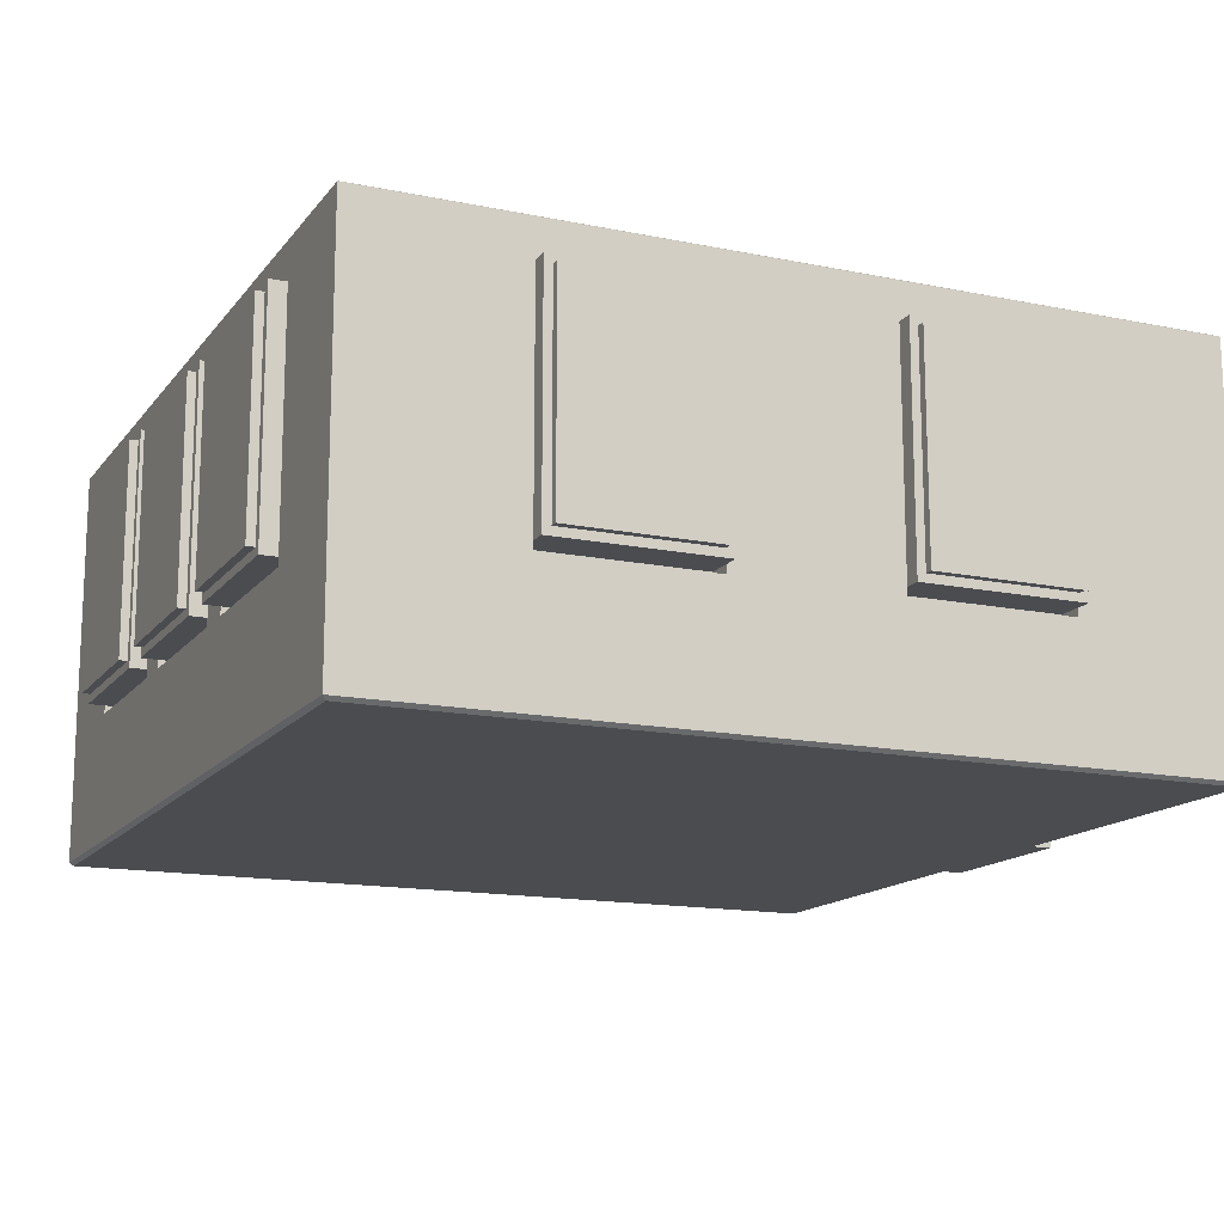
<metadata>
{"format":"obj","ext":"obj","renderer":"f3d","projection":"perspective","resolution":1024,"background":"white","views":[{"elev":-14.8,"azim":156.0,"up":"+Y"}]}
</metadata>
<code>
v 2.5 0.8 1.75
v 2.5 0.8 0.75
v 2.5 0.8 0.5
v 2.5 0.8 -0.5
v 2.5 0.8 -0.75
v 2.5 0.8 -1.75
v 2.5 2.25 -1.75
v 1.5 2.25 -2.5
v 1.5 0.8 -2.5
v 0.5 0.8 -2.5
v -0.5 0.8 -2.5
v -1.5 0.8 -2.5
v -2.6 0 -0.5
v -2.6 0 0.5
v 2.5 2.25 -0.75
v 2.5 2.25 -0.5
v 2.5 2.25 0.5
v 2.5 2.25 0.75
v 2.5 2.25 1.75
v 2.6 0.85 1.75
v 2.6 0.85 0.75
v 2.6 0.85 0.5
v 2.6 0.85 -0.5
v 2.6 0.85 -0.75
v 2.6 0.85 -1.75
v 2.6 2.25 -1.75
v -1.5 2.25 -2.5
v -0.5 2.25 -2.5
v 0.5 2.25 -2.5
v 1.5 2.25 -2.6
v 1.5 0.85 -2.6
v 0.5 0.85 -2.6
v -2.6 2 0.5
v -2.6 2 -0.5
v -2.6 0.235 -0.265
v -2.6 0.235 0.265
v -2.6 0.765 -0.265
v 2.6 2.25 -0.75
v 2.6 2.25 -0.5
v 2.6 2.25 0.5
v 2.6 2.25 0.75
v 2.6 2.25 1.75
v 2.6 0.9 1.7
v 2.6 0.9 0.8
v 2.6 0.9 0.45
v 2.6 0.9 -0.45
v 2.6 0.9 -0.8
v 2.6 0.9 -1.7
v 2.6 2.2 -1.7
v 0.5 2.25 -2.6
v 1.45 2.2 -2.6
v 1.45 0.9 -2.6
v 0.55 0.9 -2.6
v -2.6 0.7933 0.3804
v -2.6 0.765 0.265
v -2.6 0.8475 0.265
v -2.6 1.765 0.265
v -2.6 0.8182 0.3854
v -2.6 0.8192 0.3804
v -2.6 0.8182 0.3755
v -2.6 0.8154 0.3713
v -2.6 0.8112 0.3685
v -2.6 0.8063 0.3675
v -2.6 0.8013 0.3685
v -2.6 0.7971 0.3713
v -2.6 0.7943 0.3755
v -2.6 0.7971 0.3896
v -2.6 0.8013 0.3924
v -2.6 0.8063 0.3933
v -2.6 0.8112 0.3924
v -2.6 0.8154 0.3896
v -2.6 1.765 -0.265
v -2.6 0.7943 0.3854
v -2.61 0.75 -0.25
v -2.61 0.25 -0.25
v -2.61 0.25 0.25
v -2.6 0.8475 -0.265
v 2.6 2.2 -0.8
v 2.6 2.2 -0.45
v 2.6 2.2 0.45
v 2.6 2.2 0.8
v 2.6 2.2 1.7
v 2.65 0.9 1.7
v 2.65 0.9 0.8
v 2.65 0.9 0.45
v 2.65 0.9 -0.45
v 2.65 0.9 -0.8
v 2.65 0.9 -1.7
v 2.65 2.2 -1.7
v 0.55 2.2 -2.6
v 1.45 2.2 -2.65
v 1.45 0.9 -2.65
v 0.55 0.9 -2.65
v -2.61 0.8625 0.25
v -2.61 1.75 0.25
v -2.61 1.75 -0.25
v -2.61 0.75 0.25
v -2.61 0.725 -0.225
v -2.61 0.275 -0.225
v -2.61 0.275 0.225
v -2.61 0.8625 -0.25
v 2.65 2.2 -0.8
v 2.65 2.2 -0.45
v 2.65 2.2 0.45
v 2.65 2.2 0.8
v 2.65 2.2 1.7
v 0.55 2.2 -2.65
v -2.61 0.8875 0.225
v -2.61 1.725 0.225
v -2.61 1.725 -0.225
v -2.61 0.725 0.225
v -2.6 0.71 -0.21
v -2.6 0.29 -0.21
v -2.6 0.29 0.21
v -2.61 0.8875 -0.225
v -2.6 0.9025 0.21
v -2.6 1.71 0.21
v -2.6 1.71 -0.21
v -2.6 0.71 0.21
v -2.6 0.9025 -0.21
v -0.5 0.85 -2.6
v -1.5 0.85 -2.6
v -1.5 2.25 -2.6
v -0.5 2.25 -2.6
v -0.55 0.9 -2.6
v -1.45 0.9 -2.6
v -1.45 2.2 -2.6
v -0.55 2.2 -2.6
v -0.55 0.9 -2.65
v -1.45 0.9 -2.65
v -1.45 2.2 -2.65
v -0.55 2.2 -2.65
v -2.583 0.8013 0.3924
v -2.583 0.8063 0.3933
v -2.583 0.7971 0.3896
v -2.576 0.7971 0.4025
v -2.576 0.8063 0.4043
v -2.583 0.8112 0.3924
v -2.583 0.7943 0.3854
v -2.576 0.7894 0.3973
v -2.565 0.7943 0.4092
v -2.565 0.8063 0.4116
v -2.576 0.8154 0.4025
v -2.583 0.8154 0.3896
v -2.583 0.7933 0.3804
v -2.576 0.7842 0.3896
v -2.565 0.7842 0.4025
v -2.552 0.7933 0.4116
v -2.552 0.8063 0.4142
v -2.565 0.8182 0.4092
v -2.576 0.8231 0.3973
v -2.583 0.8182 0.3854
v -2.583 0.7943 0.3755
v -2.576 0.7824 0.3804
v -2.565 0.7774 0.3924
v -2.552 0.7824 0.4043
v -2.539 0.7943 0.4092
v -2.539 0.8063 0.4116
v -2.552 0.8192 0.4116
v -2.565 0.8283 0.4025
v -2.576 0.8283 0.3896
v -2.583 0.8192 0.3804
v -2.583 0.7971 0.3713
v -2.576 0.7842 0.3713
v -2.565 0.7751 0.3804
v -2.552 0.7751 0.3933
v -2.539 0.7842 0.4025
v -2.528 0.7971 0.4025
v -2.528 0.8063 0.4043
v -2.539 0.8182 0.4092
v -2.552 0.8301 0.4043
v -2.565 0.8351 0.3924
v -2.576 0.8301 0.3804
v -2.583 0.8182 0.3755
v -2.583 0.8013 0.3685
v -2.576 0.7894 0.3636
v -2.565 0.7774 0.3685
v -2.552 0.7725 0.3804
v -2.539 0.7774 0.3924
v -2.528 0.7894 0.3973
v -2.521 0.8013 0.3924
v -2.521 0.8063 0.3933
v -2.528 0.8154 0.4025
v -2.539 0.8283 0.4025
v -2.552 0.8374 0.3933
v -2.565 0.8374 0.3804
v -2.576 0.8283 0.3713
v -2.583 0.8154 0.3713
v -2.583 0.8063 0.3675
v -2.576 0.7971 0.3584
v -2.565 0.7842 0.3584
v -2.552 0.7751 0.3675
v -2.539 0.7751 0.3804
v -2.528 0.7842 0.3896
v -2.521 0.7971 0.3896
v -2.518 0.8063 0.3804
v -2.521 0.8112 0.3924
v -2.528 0.8231 0.3973
v -2.539 0.8351 0.3924
v -2.552 0.84 0.3804
v -2.565 0.8351 0.3685
v -2.576 0.8231 0.3636
v -2.583 0.8112 0.3685
v -2.576 0.8063 0.3566
v -2.565 0.7943 0.3516
v -2.552 0.7824 0.3566
v -2.539 0.7774 0.3685
v -2.528 0.7824 0.3804
v -2.521 0.7943 0.3854
v -2.521 0.8154 0.3896
v -2.528 0.8283 0.3896
v -2.539 0.8374 0.3804
v -2.552 0.8374 0.3675
v -2.565 0.8283 0.3584
v -2.576 0.8154 0.3584
v -2.565 0.8063 0.3492
v -2.552 0.7933 0.3492
v -2.539 0.7842 0.3584
v -2.528 0.7842 0.3713
v -2.521 0.7933 0.3804
v -2.521 0.8182 0.3854
v -2.528 0.8301 0.3804
v -2.539 0.8351 0.3685
v -2.552 0.8301 0.3566
v -2.565 0.8182 0.3516
v -2.552 0.8063 0.3467
v -2.539 0.7943 0.3516
v -2.528 0.7894 0.3636
v -2.521 0.7943 0.3755
v -2.521 0.8192 0.3804
v -2.528 0.8283 0.3713
v -2.539 0.8283 0.3584
v -2.552 0.8192 0.3492
v -2.539 0.8063 0.3492
v -2.528 0.7971 0.3584
v -2.521 0.7971 0.3713
v -2.521 0.8182 0.3755
v -2.528 0.8231 0.3636
v -2.539 0.8182 0.3516
v -2.528 0.8063 0.3566
v -2.521 0.8013 0.3685
v -2.521 0.8154 0.3713
v -2.528 0.8154 0.3584
v -2.521 0.8063 0.3675
v -2.521 0.8112 0.3685
v 2.475 0 -2.475
v 2.5 0.02126 -2.5
v -2.475 0 -2.475
v -2.5 0.02126 -2.5
v -2.475 0 -0.55
v -2.5 0 -0.5
v -2.475 0 0.55
v -2.5 0.02126 0.55
v -2.475 0 2.475
v -2.5 0.02126 2.5
v 2.475 0 2.475
v 2.5 0.02126 2.5
v 2.45 2.5 -2.45
v 2.5 2.475 -2.5
v -2.5 2.475 -2.5
v -2.45 2.5 -2.45
v -2.45 2.5 2.45
v -2.5 2.475 2.5
v 2.45 2.5 2.45
v 2.5 2.475 2.5
v -2.5 2.05 0.55
v -2.5 2 0.5
v -2.5 2.05 -0.55
v -2.5 2 -0.5
v -2.5 0.02126 -0.55
v -2.5 0 0.5
v -2.475 2.05 -0.55
v -2.475 2.05 0.55
v -2.475 2 -0.5
v -2.475 0 -0.5
v -2.475 2 0.5
v -2.475 0 0.5
v 2.5 0.85 1.75
v 2.5 0.85 0.75
v 2.5 0.85 0.5
v 2.5 0.85 -0.5
v 2.5 0.85 -0.75
v 2.5 0.85 -1.75
v 1.5 0.85 -2.5
v 0.5 0.85 -2.5
v -0.5 0.85 -2.5
v -1.5 0.85 -2.5
v 1.5 0.8 -2.35
v 1.5 0.85 -2.35
v 0.5 0.85 -2.35
v 0.5 0.8 -2.35
v -0.5 0.8 -2.35
v -1.5 0.8 -2.35
v -0.5 0.85 -2.35
v -1.5 0.85 -2.35
v 2.35 0.8 0.5
v 2.35 0.8 -0.5
v 2.35 0.8 -0.75
v 2.35 0.8 -1.75
v 2.35 0.85 -1.75
v 2.35 0.85 -0.5
v 2.35 0.8 0.75
v 2.35 0.85 0.75
v 2.35 0.8 1.75
v 2.35 0.85 0.5
v 2.35 0.85 -0.75
v 2.35 0.85 1.75
v -0.1695 2.498 0
v -0.1596 2.486 0
v -0.1437 2.476 0
v -0.1222 2.467 0
v -0.096 2.459 0
v -0.06612 2.454 0
v -0.03371 2.45 0
v -0 2.449 0
v -0.1662 2.498 -0.03306
v -0.1566 2.486 -0.03114
v -0.1409 2.476 -0.02803
v -0.1198 2.467 -0.02384
v -0.09415 2.459 -0.01873
v -0.06485 2.454 -0.0129
v -0.03306 2.45 -0.006576
v -0.1566 2.498 -0.06485
v -0.1475 2.486 -0.06109
v -0.1327 2.476 -0.05498
v -0.1129 2.467 -0.04676
v -0.08869 2.459 -0.03674
v -0.06109 2.454 -0.0253
v -0.03114 2.45 -0.0129
v -0.1409 2.498 -0.09415
v -0.1327 2.486 -0.08869
v -0.1195 2.476 -0.07982
v -0.1016 2.467 -0.06788
v -0.07982 2.459 -0.05333
v -0.05498 2.454 -0.03674
v -0.02803 2.45 -0.01873
v -0.1198 2.498 -0.1198
v -0.1129 2.486 -0.1129
v -0.1016 2.476 -0.1016
v -0.0864 2.467 -0.08639
v -0.06788 2.459 -0.06788
v -0.04676 2.454 -0.04676
v -0.02384 2.45 -0.02384
v -0.09415 2.498 -0.1409
v -0.08869 2.486 -0.1327
v -0.07982 2.476 -0.1195
v -0.06788 2.467 -0.1016
v -0.05333 2.459 -0.07982
v -0.03674 2.454 -0.05498
v -0.01873 2.45 -0.02803
v -0.06485 2.498 -0.1566
v -0.06109 2.486 -0.1475
v -0.05498 2.476 -0.1327
v -0.04676 2.467 -0.1129
v -0.03674 2.459 -0.08869
v -0.02531 2.454 -0.06109
v -0.0129 2.45 -0.03114
v -0.03306 2.498 -0.1662
v -0.03114 2.486 -0.1566
v -0.02803 2.476 -0.1409
v -0.02384 2.467 -0.1198
v -0.01873 2.459 -0.09415
v -0.0129 2.454 -0.06485
v -0.006577 2.45 -0.03306
v -0 2.498 -0.1695
v -0 2.486 -0.1596
v -0 2.476 -0.1437
v -0 2.467 -0.1222
v -0 2.459 -0.096
v -0 2.454 -0.06612
v -0 2.45 -0.03371
v 0.03306 2.498 -0.1662
v 0.03114 2.486 -0.1566
v 0.02803 2.476 -0.1409
v 0.02384 2.467 -0.1198
v 0.01873 2.459 -0.09415
v 0.0129 2.454 -0.06485
v 0.006576 2.45 -0.03306
v 0.06485 2.498 -0.1566
v 0.06109 2.486 -0.1475
v 0.05498 2.476 -0.1327
v 0.04676 2.467 -0.1129
v 0.03674 2.459 -0.08869
v 0.0253 2.454 -0.06109
v 0.0129 2.45 -0.03114
v 0.09415 2.498 -0.1409
v 0.08869 2.486 -0.1327
v 0.07982 2.476 -0.1195
v 0.06788 2.467 -0.1016
v 0.05333 2.459 -0.07982
v 0.03674 2.454 -0.05498
v 0.01873 2.45 -0.02803
v 0.1198 2.498 -0.1198
v 0.1129 2.486 -0.1129
v 0.1016 2.476 -0.1016
v 0.08639 2.467 -0.08639
v 0.06788 2.459 -0.06788
v 0.04676 2.454 -0.04676
v 0.02384 2.45 -0.02384
v 0.1409 2.498 -0.09415
v 0.1327 2.486 -0.08869
v 0.1195 2.476 -0.07982
v 0.1016 2.467 -0.06788
v 0.07982 2.459 -0.05333
v 0.05498 2.454 -0.03674
v 0.02803 2.45 -0.01873
v 0.1566 2.498 -0.06485
v 0.1475 2.486 -0.06109
v 0.1327 2.476 -0.05498
v 0.1129 2.467 -0.04676
v 0.08869 2.459 -0.03674
v 0.06109 2.454 -0.0253
v 0.03114 2.45 -0.0129
v 0.1662 2.498 -0.03306
v 0.1566 2.486 -0.03114
v 0.1409 2.476 -0.02803
v 0.1198 2.467 -0.02384
v 0.09415 2.459 -0.01873
v 0.06485 2.454 -0.0129
v 0.03306 2.45 -0.006576
v 0.1695 2.498 0
v 0.1596 2.486 0
v 0.1437 2.476 0
v 0.1222 2.467 0
v 0.096 2.459 0
v 0.06612 2.454 0
v 0.03371 2.45 0
v 0.1662 2.498 0.03306
v 0.1566 2.486 0.03114
v 0.1409 2.476 0.02803
v 0.1198 2.467 0.02384
v 0.09415 2.459 0.01873
v 0.06485 2.454 0.0129
v 0.03306 2.45 0.006577
v 0.1566 2.498 0.06485
v 0.1475 2.486 0.06109
v 0.1327 2.476 0.05498
v 0.1129 2.467 0.04676
v 0.08869 2.459 0.03674
v 0.06109 2.454 0.02531
v 0.03114 2.45 0.0129
v 0.1409 2.498 0.09415
v 0.1327 2.486 0.08869
v 0.1195 2.476 0.07982
v 0.1016 2.467 0.06788
v 0.07982 2.459 0.05333
v 0.05498 2.454 0.03674
v 0.02803 2.45 0.01873
v 0.1198 2.498 0.1198
v 0.1129 2.486 0.1129
v 0.1016 2.476 0.1016
v 0.08639 2.467 0.0864
v 0.06788 2.459 0.06788
v 0.04676 2.454 0.04676
v 0.02384 2.45 0.02384
v 0.09415 2.498 0.1409
v 0.08869 2.486 0.1327
v 0.07982 2.476 0.1195
v 0.06788 2.467 0.1016
v 0.05333 2.459 0.07982
v 0.03674 2.454 0.05498
v 0.01873 2.45 0.02803
v 0.06485 2.498 0.1566
v 0.06109 2.486 0.1475
v 0.05498 2.476 0.1327
v 0.04676 2.467 0.1129
v 0.03674 2.459 0.08869
v 0.0253 2.454 0.06109
v 0.0129 2.45 0.03114
v 0.03306 2.498 0.1662
v 0.03114 2.486 0.1566
v 0.02803 2.476 0.1409
v 0.02384 2.467 0.1198
v 0.01873 2.459 0.09415
v 0.0129 2.454 0.06485
v 0.006576 2.45 0.03306
v -0 2.498 0.1695
v -0 2.486 0.1596
v -0 2.476 0.1437
v -0 2.467 0.1222
v -0 2.459 0.096
v -0 2.454 0.06612
v -0 2.45 0.03371
v -0.03306 2.498 0.1662
v -0.03114 2.486 0.1566
v -0.02803 2.476 0.1409
v -0.02384 2.467 0.1198
v -0.01873 2.459 0.09415
v -0.0129 2.454 0.06485
v -0.006577 2.45 0.03306
v -0.06485 2.498 0.1566
v -0.06109 2.486 0.1475
v -0.05498 2.476 0.1327
v -0.04676 2.467 0.1129
v -0.03674 2.459 0.08869
v -0.02531 2.454 0.06109
v -0.0129 2.45 0.03114
v -0.09415 2.498 0.1409
v -0.08869 2.486 0.1327
v -0.07982 2.476 0.1195
v -0.06788 2.467 0.1016
v -0.05333 2.459 0.07982
v -0.03674 2.454 0.05498
v -0.01873 2.45 0.02803
v -0.1198 2.498 0.1198
v -0.1129 2.486 0.1129
v -0.1016 2.476 0.1016
v -0.0864 2.467 0.0864
v -0.06788 2.459 0.06788
v -0.04676 2.454 0.04676
v -0.02384 2.45 0.02384
v -0.1409 2.498 0.09415
v -0.1327 2.486 0.08869
v -0.1195 2.476 0.07982
v -0.1016 2.467 0.06788
v -0.07982 2.459 0.05333
v -0.05498 2.454 0.03674
v -0.02803 2.45 0.01873
v -0.1566 2.498 0.06485
v -0.1475 2.486 0.06109
v -0.1327 2.476 0.05498
v -0.1129 2.467 0.04676
v -0.08869 2.459 0.03674
v -0.06109 2.454 0.02531
v -0.03114 2.45 0.0129
v -0.1662 2.498 0.03306
v -0.1566 2.486 0.03114
v -0.1409 2.476 0.02803
v -0.1198 2.467 0.02384
v -0.09415 2.459 0.01873
v -0.06485 2.454 0.0129
v -0.03306 2.45 0.006577
f 4 247 257 3
f 257 255 263 265
f 17 265 259 16
f 268 266 273 272
f 285 29 28 286
f 260 28 29 259
f 11 10 285 286
f 249 12 287 27
f 249 27 260
f 29 8 259
f 27 28 260
f 11 249 247 10
f 12 249 11
f 10 247 9
f 9 247 8 284
f 247 259 8
f 17 280 279 18
f 15 282 281 16
f 257 265 19 278
f 7 259 247 283
f 7 15 16 259
f 19 265 17 18
f 4 281 282 5
f 247 4 5 6
f 6 283 247
f 2 279 280 3
f 257 1 2 3
f 278 1 257
f 263 266 268 260
f 260 268 270 249
f 255 253 266 263
f 105 84 83 106
f 103 86 85 104
f 89 88 87 102
f 107 93 92 91
f 129 132 131 130
f 256 246 275 277
f 14 271 251 13
f 246 248 250 275
f 252 254 256 277
f 251 271 277 275
f 258 264 262 261
f 269 34 13 251
f 255 254 252 253
f 13 34 77 37
f 15 7 26 38
f 17 16 39 40
f 19 18 41 42
f 21 20 43 44
f 23 22 45 46
f 25 24 47 48
f 26 25 48 49
f 32 285 284 31
f 8 29 50 30
f 31 30 51 52
f 32 31 52 53
f 14 13 35 36
f 55 37 77 56
f 35 37 74 75
f 36 35 75 76
f 34 33 57 72
f 38 26 49 78
f 24 38 78 47
f 39 23 46 79
f 40 39 79 80
f 22 40 80 45
f 41 21 44 81
f 42 41 81 82
f 20 42 82 43
f 44 43 83 84
f 46 45 85 86
f 48 47 87 88
f 49 48 88 89
f 50 32 53 90
f 30 50 90 51
f 52 51 91 92
f 53 52 92 93
f 57 56 94 95
f 72 57 95 96
f 55 36 76 97
f 37 55 97 74
f 76 75 74 98 99 100
f 77 72 96 101
f 56 77 101 94
f 78 49 89 102
f 47 78 102 87
f 79 46 86 103
f 80 79 103 104
f 45 80 104 85
f 81 44 84 105
f 82 81 105 106
f 43 82 106 83
f 90 53 93 107
f 51 90 107 91
f 111 98 74 97
f 76 100 111 97
f 112 113 99 98
f 113 114 100 99
f 94 101 96 110 115 108
f 116 117 109 108
f 117 118 110 109
f 114 119 111 100
f 119 112 98 111
f 119 114 113 112
f 118 120 115 110
f 120 116 108 115
f 118 117 116 120
f 28 27 123 124
f 122 121 125 126
f 123 122 126 127
f 124 123 127 128
f 121 124 128 125
f 126 125 129 130
f 127 126 130 131
f 128 127 131 132
f 125 128 132 129
f 273 266 253 252
f 257 247 246 256
f 248 246 247 249
f 256 254 255 257
f 269 267 33 34
f 261 262 263 260
f 262 264 265 263
f 264 258 259 265
f 258 261 260 259
f 271 267 276 277
f 267 269 274 276
f 277 276 273 252
f 276 274 272 273
f 274 275 250 272
f 269 251 275 274
f 270 268 272 250
f 33 267 271 14
f 249 270 250 248
f 287 12 293 295
f 8 30 31 284
f 285 32 50 29
f 9 284 289 288
f 291 288 289 290
f 284 285 290 289
f 285 10 291 290
f 10 9 288 291
f 123 27 287 122
f 121 286 28 124
f 122 287 286 121
f 293 292 294 295
f 12 11 292 293
f 11 286 294 292
f 286 287 295 294
f 7 283 25 26
f 25 283 282 24
f 282 15 38 24
f 2 1 304 302
f 16 281 23 39
f 23 281 280 22
f 280 17 40 22
f 3 280 305 296
f 18 279 21 41
f 20 21 279 278
f 19 42 20 278
f 5 282 306 298
f 298 306 300 299
f 297 296 305 301
f 302 304 307 303
f 4 3 296 297
f 1 278 307 304
f 280 281 301 305
f 278 279 303 307
f 281 4 297 301
f 6 5 298 299
f 282 283 300 306
f 283 6 299 300
f 279 2 302 303
f 14 55 56 33
f 72 77 34
f 57 33 56
f 36 55 14
f 37 35 13
f 94 108 109 95
f 109 110 96 95
f 68 133 134 69
f 67 135 133 68
f 133 136 137 134
f 69 134 138 70
f 73 139 135 67
f 135 140 136 133
f 136 141 142 137
f 134 137 143 138
f 70 138 144 71
f 54 145 139 73
f 139 146 140 135
f 140 147 141 136
f 141 148 149 142
f 137 142 150 143
f 138 143 151 144
f 71 144 152 58
f 66 153 145 54
f 145 154 146 139
f 146 155 147 140
f 147 156 148 141
f 148 157 158 149
f 142 149 159 150
f 143 150 160 151
f 144 151 161 152
f 58 152 162 59
f 65 163 153 66
f 153 164 154 145
f 154 165 155 146
f 155 166 156 147
f 156 167 157 148
f 157 168 169 158
f 149 158 170 159
f 150 159 171 160
f 151 160 172 161
f 152 161 173 162
f 59 162 174 60
f 64 175 163 65
f 163 176 164 153
f 164 177 165 154
f 165 178 166 155
f 166 179 167 156
f 167 180 168 157
f 168 181 182 169
f 158 169 183 170
f 159 170 184 171
f 160 171 185 172
f 161 172 186 173
f 162 173 187 174
f 60 174 188 61
f 63 189 175 64
f 175 190 176 163
f 176 191 177 164
f 177 192 178 165
f 178 193 179 166
f 179 194 180 167
f 180 195 181 168
f 181 196 182
f 169 182 197 183
f 170 183 198 184
f 171 184 199 185
f 172 185 200 186
f 173 186 201 187
f 174 187 202 188
f 61 188 203 62
f 62 203 189 63
f 189 204 190 175
f 190 205 191 176
f 191 206 192 177
f 192 207 193 178
f 193 208 194 179
f 194 209 195 180
f 195 196 181
f 182 196 197
f 183 197 210 198
f 184 198 211 199
f 185 199 212 200
f 186 200 213 201
f 187 201 214 202
f 188 202 215 203
f 203 215 204 189
f 204 216 205 190
f 205 217 206 191
f 206 218 207 192
f 207 219 208 193
f 208 220 209 194
f 209 196 195
f 197 196 210
f 198 210 221 211
f 199 211 222 212
f 200 212 223 213
f 201 213 224 214
f 202 214 225 215
f 215 225 216 204
f 216 226 217 205
f 217 227 218 206
f 218 228 219 207
f 219 229 220 208
f 220 196 209
f 210 196 221
f 211 221 230 222
f 212 222 231 223
f 213 223 232 224
f 214 224 233 225
f 225 233 226 216
f 226 234 227 217
f 227 235 228 218
f 228 236 229 219
f 229 196 220
f 221 196 230
f 222 230 237 231
f 223 231 238 232
f 224 232 239 233
f 233 239 234 226
f 234 240 235 227
f 235 241 236 228
f 236 196 229
f 230 196 237
f 231 237 242 238
f 232 238 243 239
f 239 243 240 234
f 240 244 241 235
f 241 196 236
f 237 196 242
f 238 242 245 243
f 243 245 244 240
f 244 196 241
f 242 196 245
f 245 196 244
f 312 311 319 320
f 313 312 320 321
f 314 313 321 322
f 315 314 322
f 309 308 316 317
f 310 309 317 318
f 311 310 318 319
f 318 317 324 325
f 319 318 325 326
f 320 319 326 327
f 321 320 327 328
f 322 321 328 329
f 315 322 329
f 317 316 323 324
f 329 328 335 336
f 315 329 336
f 324 323 330 331
f 325 324 331 332
f 326 325 332 333
f 327 326 333 334
f 328 327 334 335
f 333 332 339 340
f 334 333 340 341
f 335 334 341 342
f 336 335 342 343
f 315 336 343
f 331 330 337 338
f 332 331 338 339
f 315 343 350
f 338 337 344 345
f 339 338 345 346
f 340 339 346 347
f 341 340 347 348
f 342 341 348 349
f 343 342 349 350
f 348 347 354 355
f 349 348 355 356
f 350 349 356 357
f 315 350 357
f 345 344 351 352
f 346 345 352 353
f 347 346 353 354
f 352 351 358 359
f 353 352 359 360
f 354 353 360 361
f 355 354 361 362
f 356 355 362 363
f 357 356 363 364
f 315 357 364
f 362 361 368 369
f 363 362 369 370
f 364 363 370 371
f 315 364 371
f 359 358 365 366
f 360 359 366 367
f 361 360 367 368
f 366 365 372 373
f 367 366 373 374
f 368 367 374 375
f 369 368 375 376
f 370 369 376 377
f 371 370 377 378
f 315 371 378
f 377 376 383 384
f 378 377 384 385
f 315 378 385
f 373 372 379 380
f 374 373 380 381
f 375 374 381 382
f 376 375 382 383
f 380 379 386 387
f 381 380 387 388
f 382 381 388 389
f 383 382 389 390
f 384 383 390 391
f 385 384 391 392
f 315 385 392
f 391 390 397 398
f 392 391 398 399
f 315 392 399
f 387 386 393 394
f 388 387 394 395
f 389 388 395 396
f 390 389 396 397
f 395 394 401 402
f 396 395 402 403
f 397 396 403 404
f 398 397 404 405
f 399 398 405 406
f 315 399 406
f 394 393 400 401
f 406 405 412 413
f 315 406 413
f 401 400 407 408
f 402 401 408 409
f 403 402 409 410
f 404 403 410 411
f 405 404 411 412
f 410 409 416 417
f 411 410 417 418
f 412 411 418 419
f 413 412 419 420
f 315 413 420
f 408 407 414 415
f 409 408 415 416
f 315 420 427
f 415 414 421 422
f 416 415 422 423
f 417 416 423 424
f 418 417 424 425
f 419 418 425 426
f 420 419 426 427
f 424 423 430 431
f 425 424 431 432
f 426 425 432 433
f 427 426 433 434
f 315 427 434
f 422 421 428 429
f 423 422 429 430
f 315 434 441
f 429 428 435 436
f 430 429 436 437
f 431 430 437 438
f 432 431 438 439
f 433 432 439 440
f 434 433 440 441
f 439 438 445 446
f 440 439 446 447
f 441 440 447 448
f 315 441 448
f 436 435 442 443
f 437 436 443 444
f 438 437 444 445
f 443 442 449 450
f 444 443 450 451
f 445 444 451 452
f 446 445 452 453
f 447 446 453 454
f 448 447 454 455
f 315 448 455
f 453 452 459 460
f 454 453 460 461
f 455 454 461 462
f 315 455 462
f 450 449 456 457
f 451 450 457 458
f 452 451 458 459
f 457 456 463 464
f 458 457 464 465
f 459 458 465 466
f 460 459 466 467
f 461 460 467 468
f 462 461 468 469
f 315 462 469
f 468 467 474 475
f 469 468 475 476
f 315 469 476
f 464 463 470 471
f 465 464 471 472
f 466 465 472 473
f 467 466 473 474
f 472 471 478 479
f 473 472 479 480
f 474 473 480 481
f 475 474 481 482
f 476 475 482 483
f 315 476 483
f 471 470 477 478
f 483 482 489 490
f 315 483 490
f 478 477 484 485
f 479 478 485 486
f 480 479 486 487
f 481 480 487 488
f 482 481 488 489
f 486 485 492 493
f 487 486 493 494
f 488 487 494 495
f 489 488 495 496
f 490 489 496 497
f 315 490 497
f 485 484 491 492
f 497 496 503 504
f 315 497 504
f 492 491 498 499
f 493 492 499 500
f 494 493 500 501
f 495 494 501 502
f 496 495 502 503
f 501 500 507 508
f 502 501 508 509
f 503 502 509 510
f 504 503 510 511
f 315 504 511
f 499 498 505 506
f 500 499 506 507
f 315 511 518
f 506 505 512 513
f 507 506 513 514
f 508 507 514 515
f 509 508 515 516
f 510 509 516 517
f 511 510 517 518
f 515 514 521 522
f 516 515 522 523
f 517 516 523 524
f 518 517 524 525
f 315 518 525
f 513 512 519 520
f 514 513 520 521
f 315 525 532
f 520 519 526 527
f 521 520 527 528
f 522 521 528 529
f 523 522 529 530
f 524 523 530 531
f 525 524 531 532
f 530 529 311 312
f 531 530 312 313
f 532 531 313 314
f 315 532 314
f 527 526 308 309
f 528 527 309 310
f 529 528 310 311

</code>
